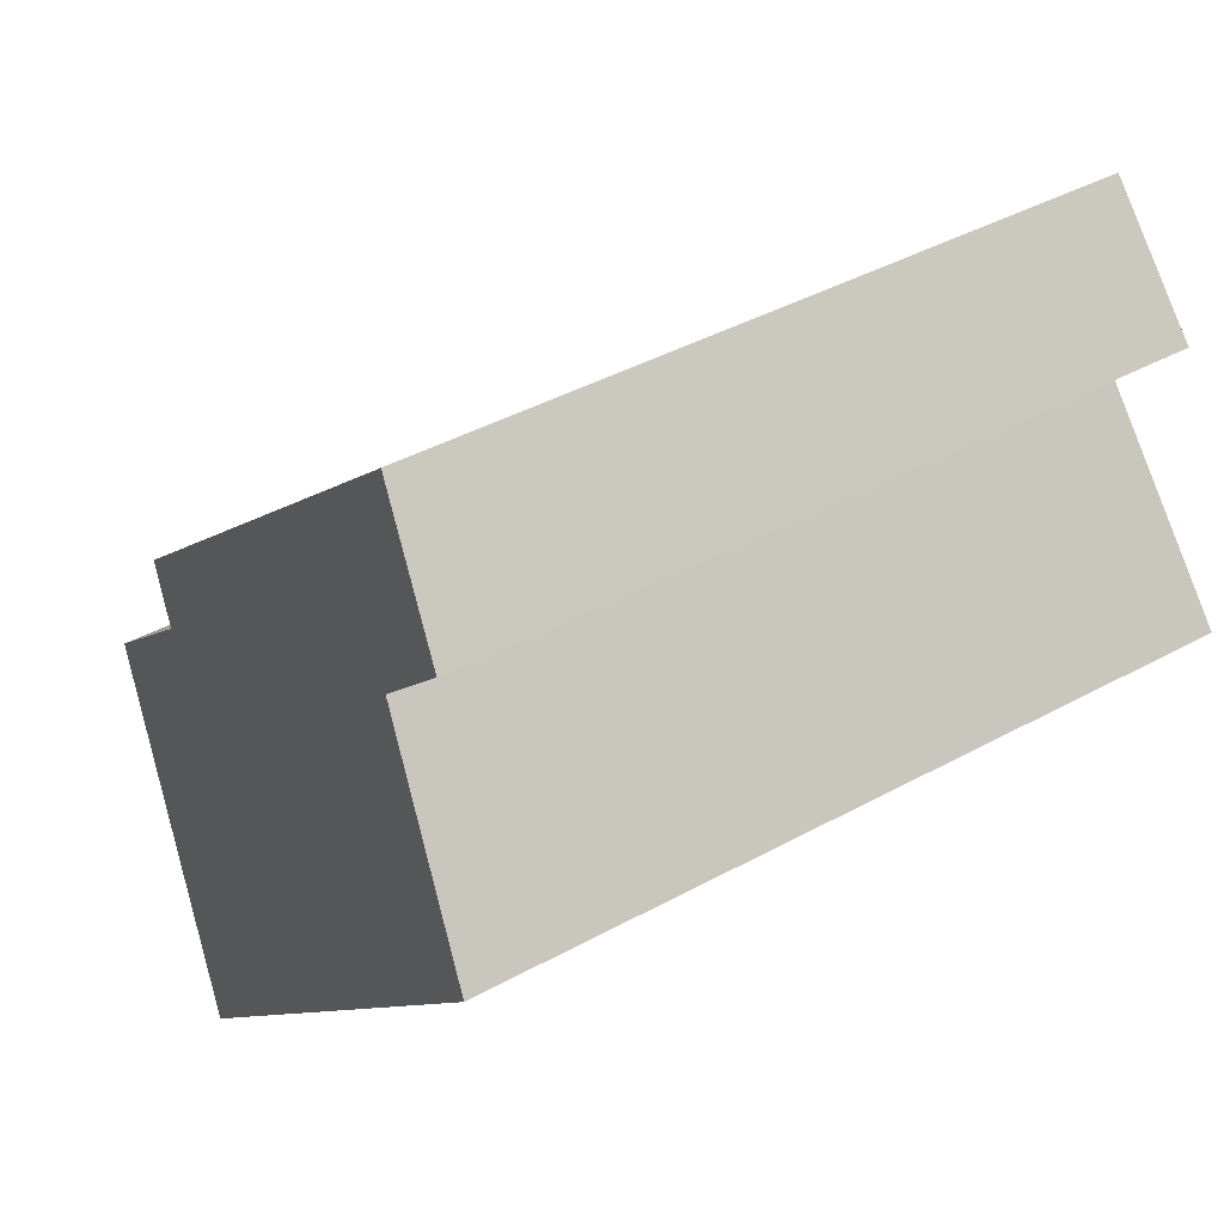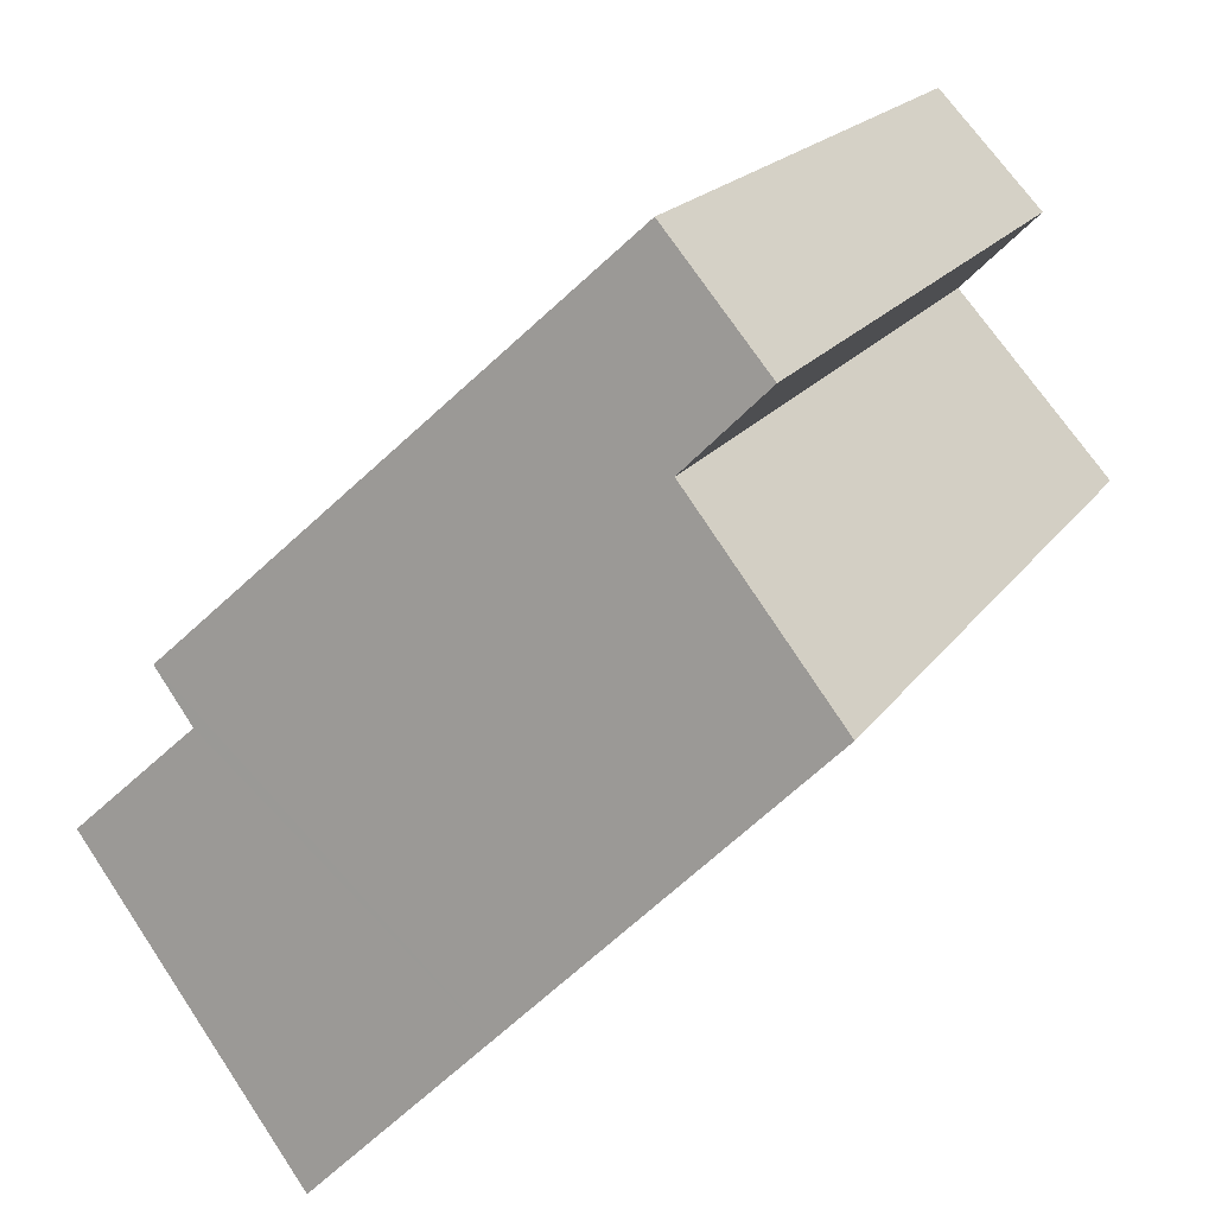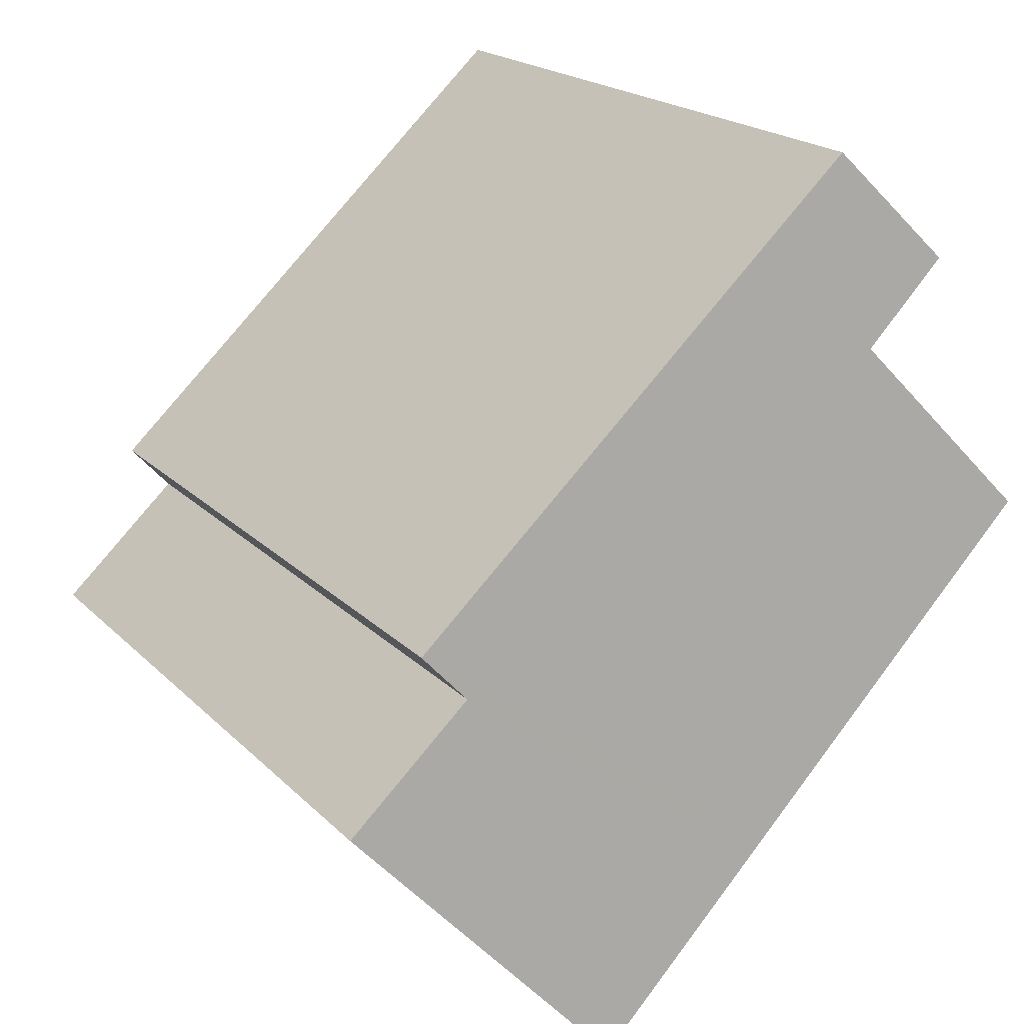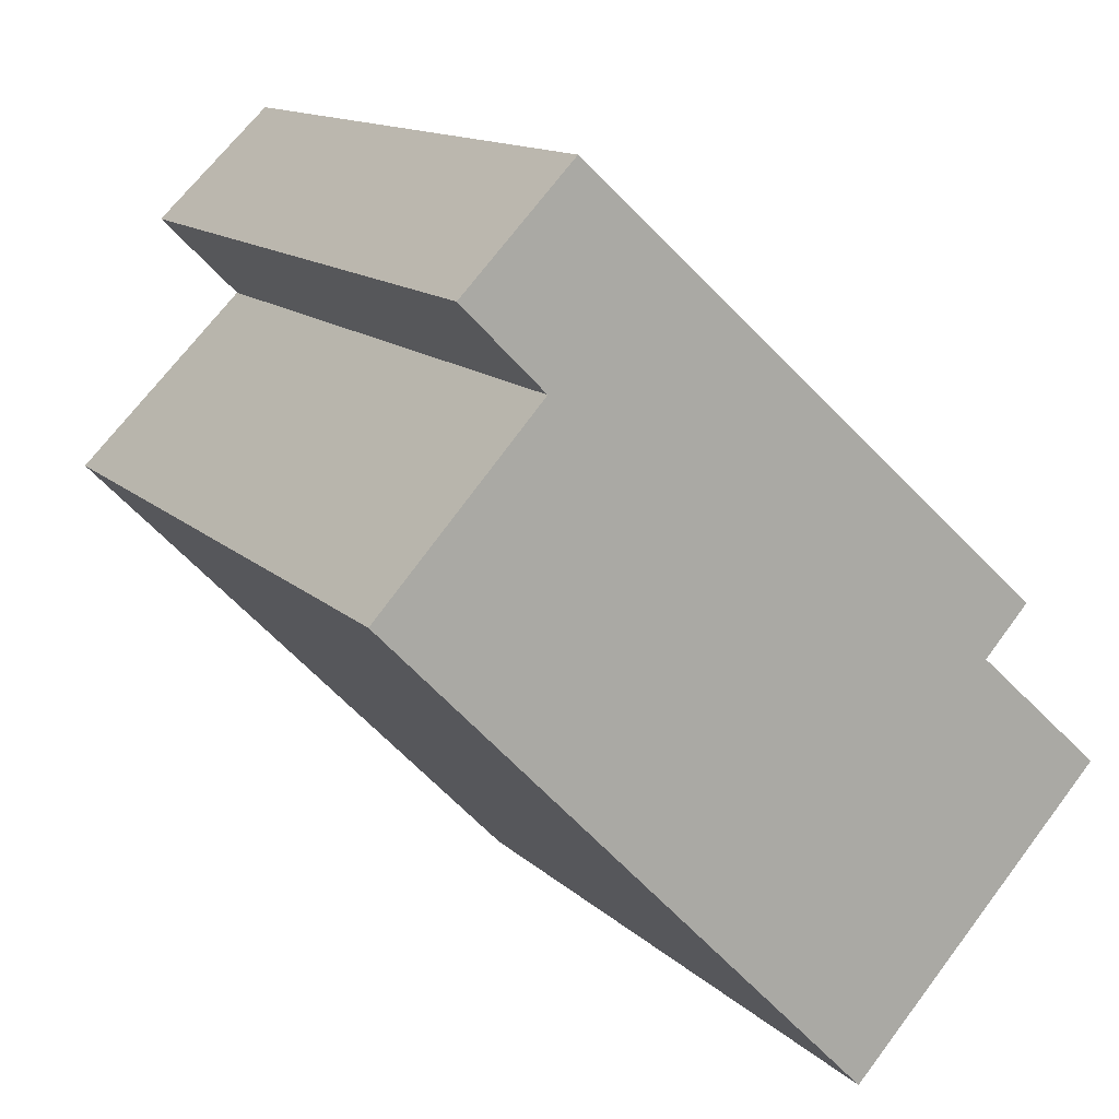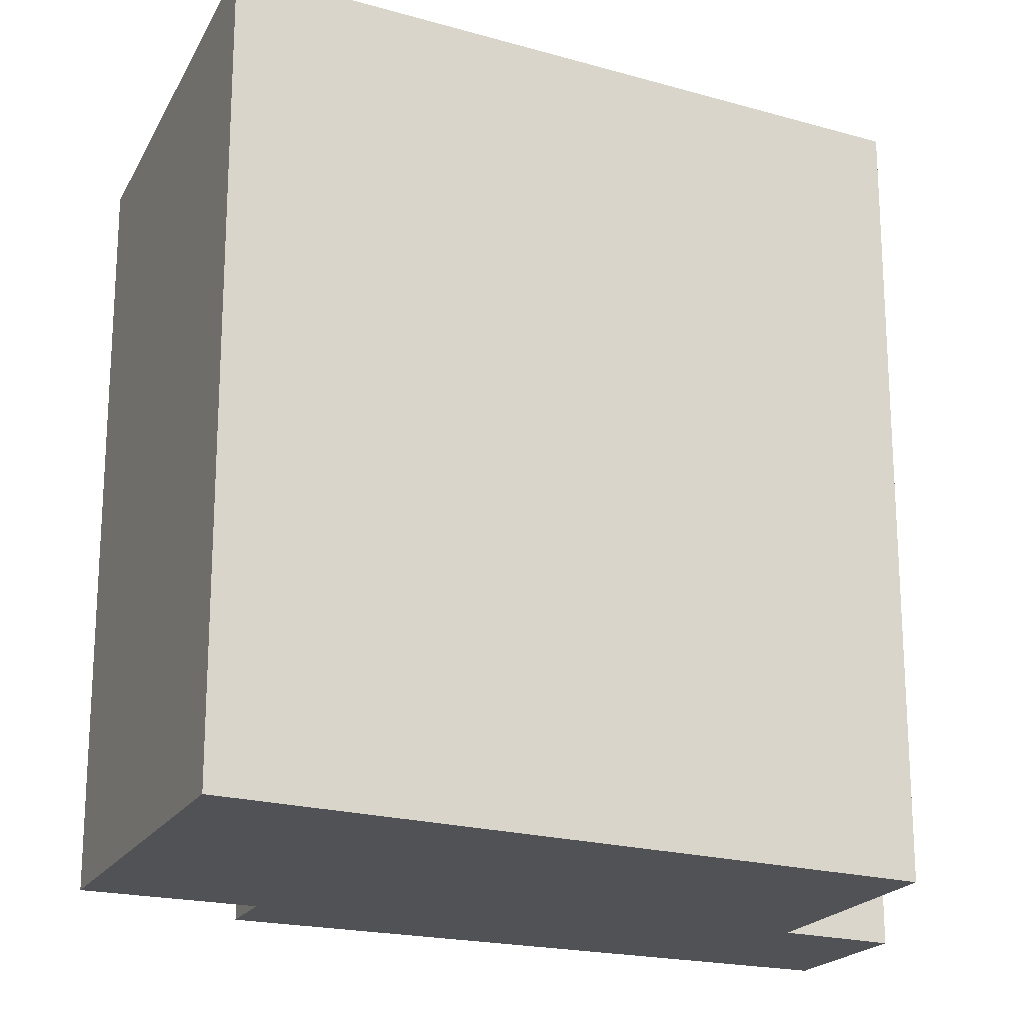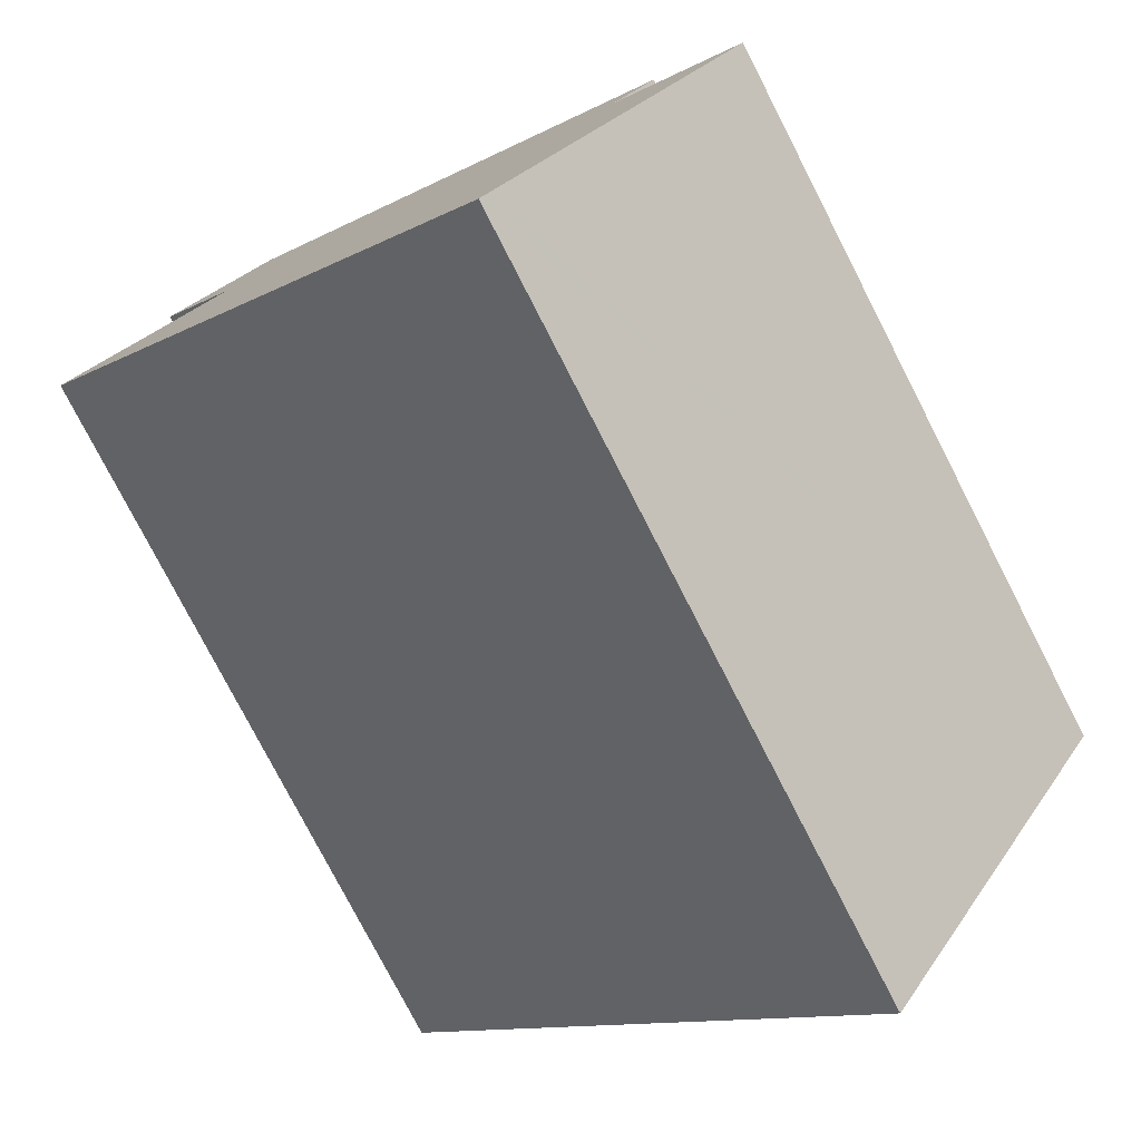
<metadata>
{"format":"obj","ext":"obj","renderer":"f3d","projection":"perspective","resolution":1024,"background":"white","views":[{"elev":41.9,"azim":-123.4,"up":"+Z"},{"elev":18.7,"azim":-156.3,"up":"+Z"},{"elev":19.9,"azim":149.5,"up":"+Z"},{"elev":13.1,"azim":-27.0,"up":"+Z"},{"elev":-20.8,"azim":-161.2,"up":"+Y"},{"elev":-77.8,"azim":27.2,"up":"+Z"}]}
</metadata>
<code>
v  5.795 14.59 -5.928
v  0 14.52 8.891e-16
v  3.082 13.85 3.38
v  3.606 13.4 7.066
v  1.536 13.84 4.929
v  12.45 13.4 -1.02
v  11.63 13.58 -1.939
v  9.215 14.63 -9.427
v  14.03 13.58 -4.131
v  9.4 14.59 -9.224
v  9.215 5.772e-16 -9.427
v  0 0 0
v  5.795 3.63e-16 -5.928
v  3.082 -2.07e-16 3.38
v  1.536 -3.018e-16 4.929
v  3.606 -4.327e-16 7.066
v  12.45 6.246e-17 -1.02
v  11.63 1.187e-16 -1.939
v  14.03 2.53e-16 -4.131
v  9.4 5.648e-16 -9.224
g defaultobject
f 1 2 3
f 4 3 5
f 3 4 6
f 3 6 1
f 1 6 7
f 7 8 1
f 8 7 9
f 8 9 10
f 11 1 8
f 1 11 2
f 2 11 12
f 12 11 13
f 14 5 3
f 5 14 15
f 12 3 2
f 3 12 14
f 15 4 5
f 4 15 16
f 16 6 4
f 6 16 17
f 18 9 7
f 9 18 19
f 6 18 7
f 18 6 17
f 10 11 8
f 11 10 9
f 11 9 20
f 20 9 19
f 15 17 16
f 17 15 14
f 17 14 12
f 17 12 13
f 17 13 18
f 18 13 19
f 19 13 11
f 19 11 20

</code>
